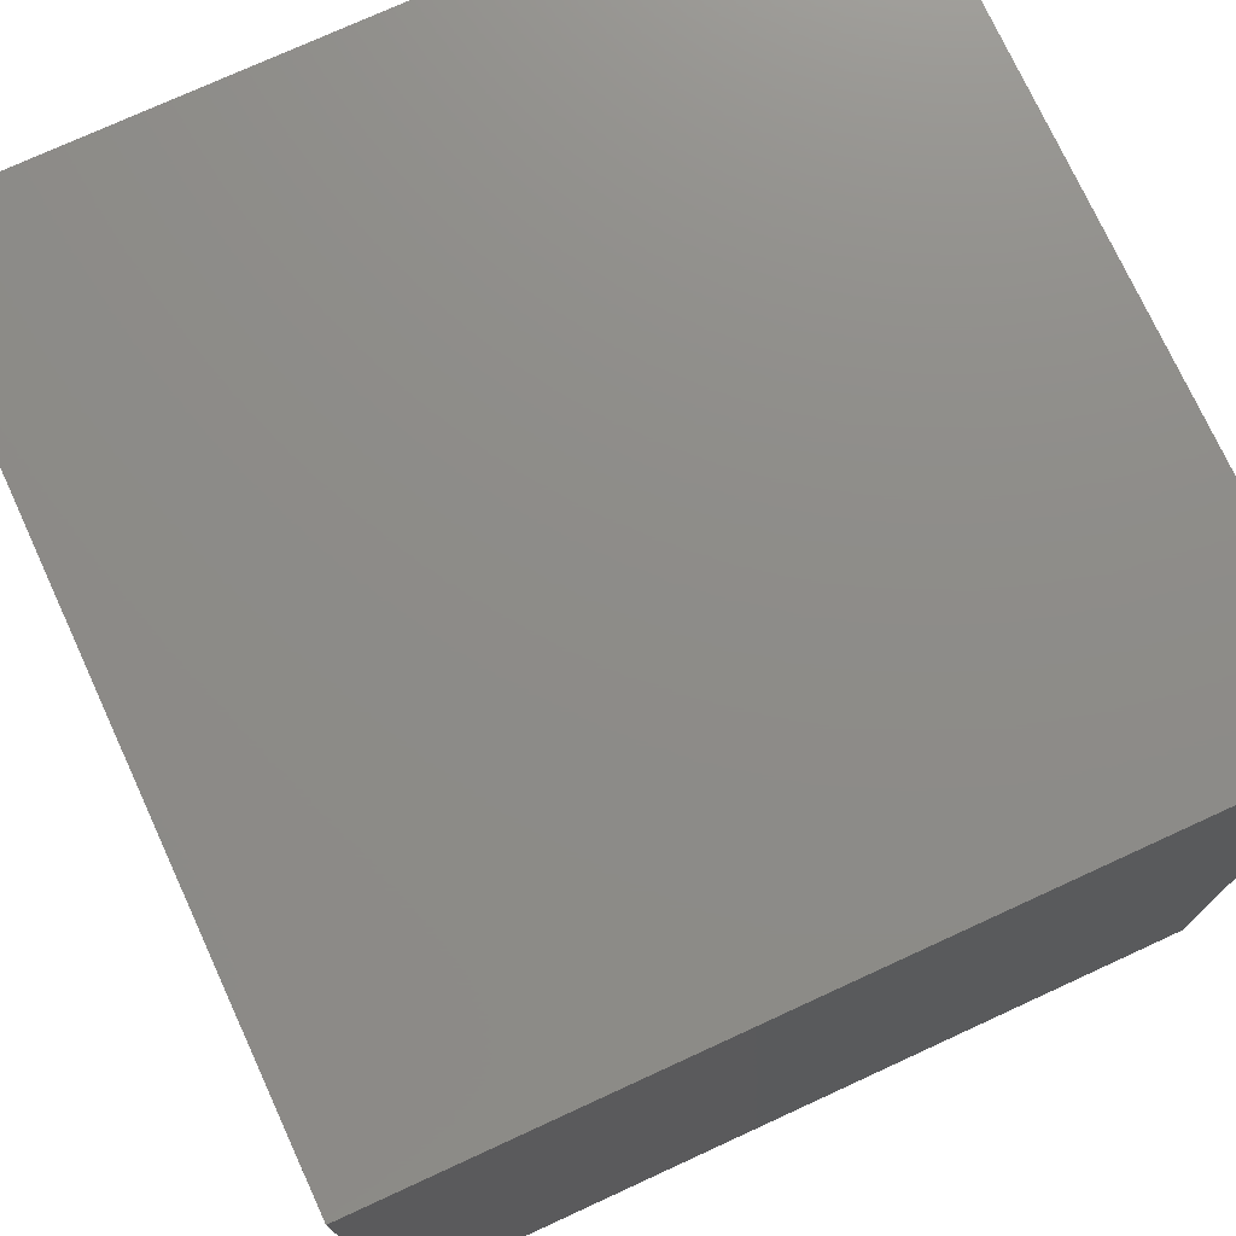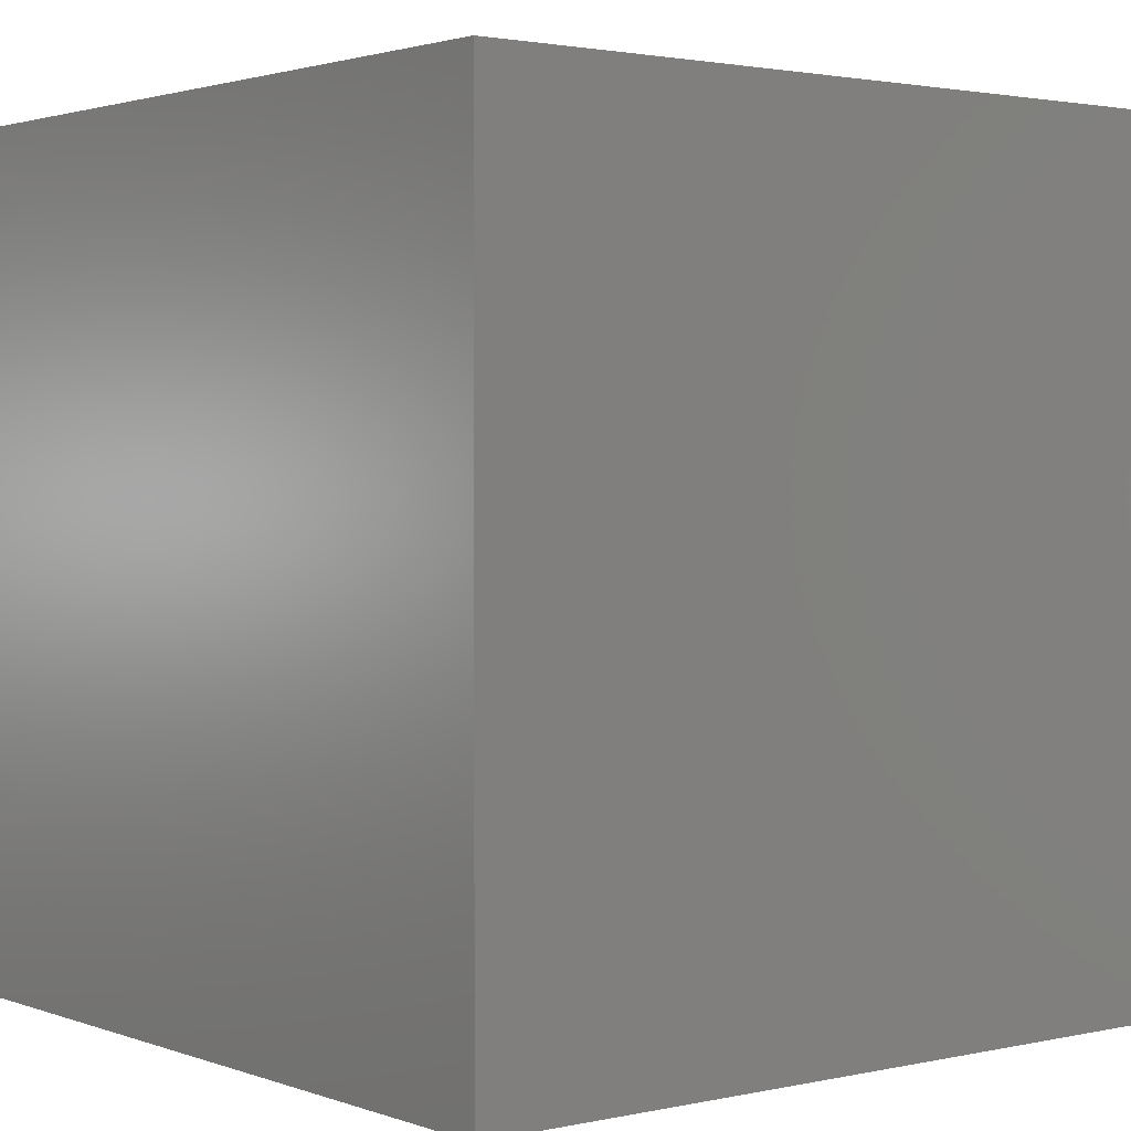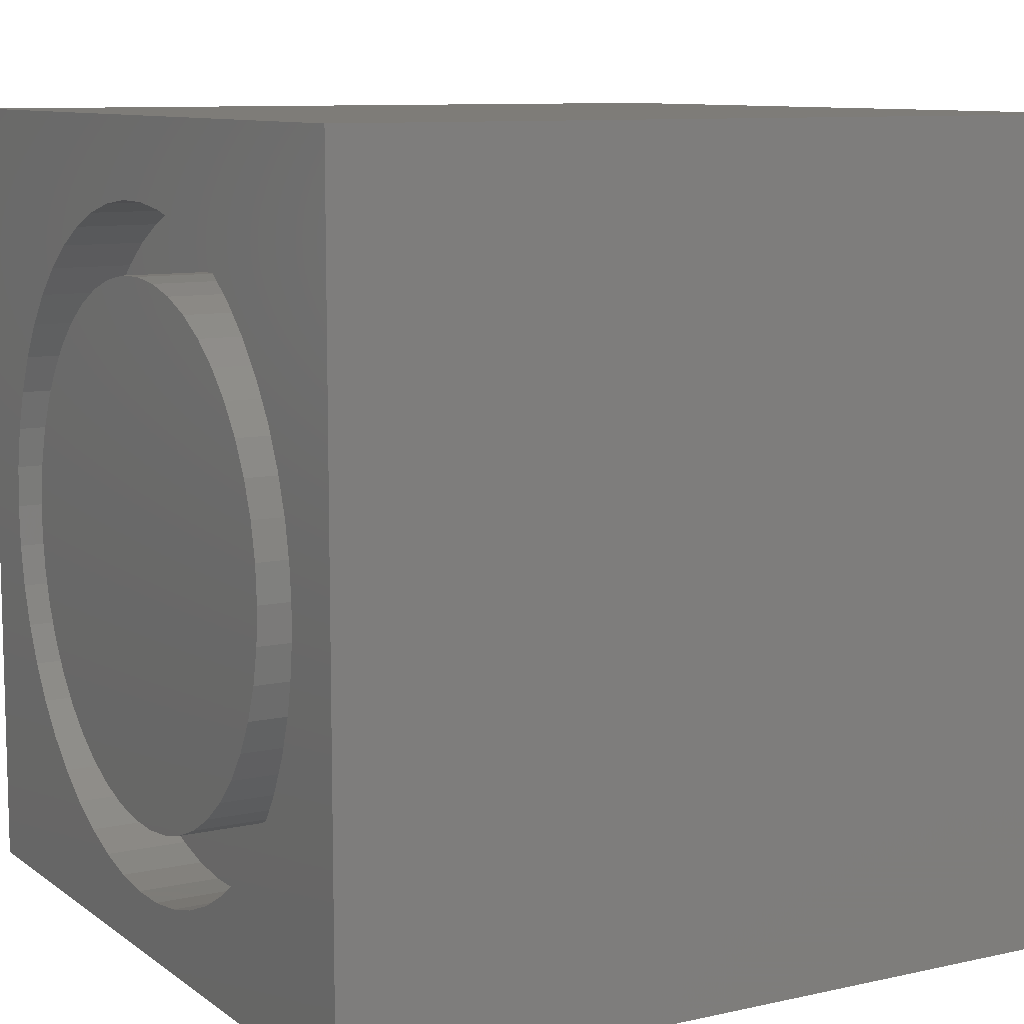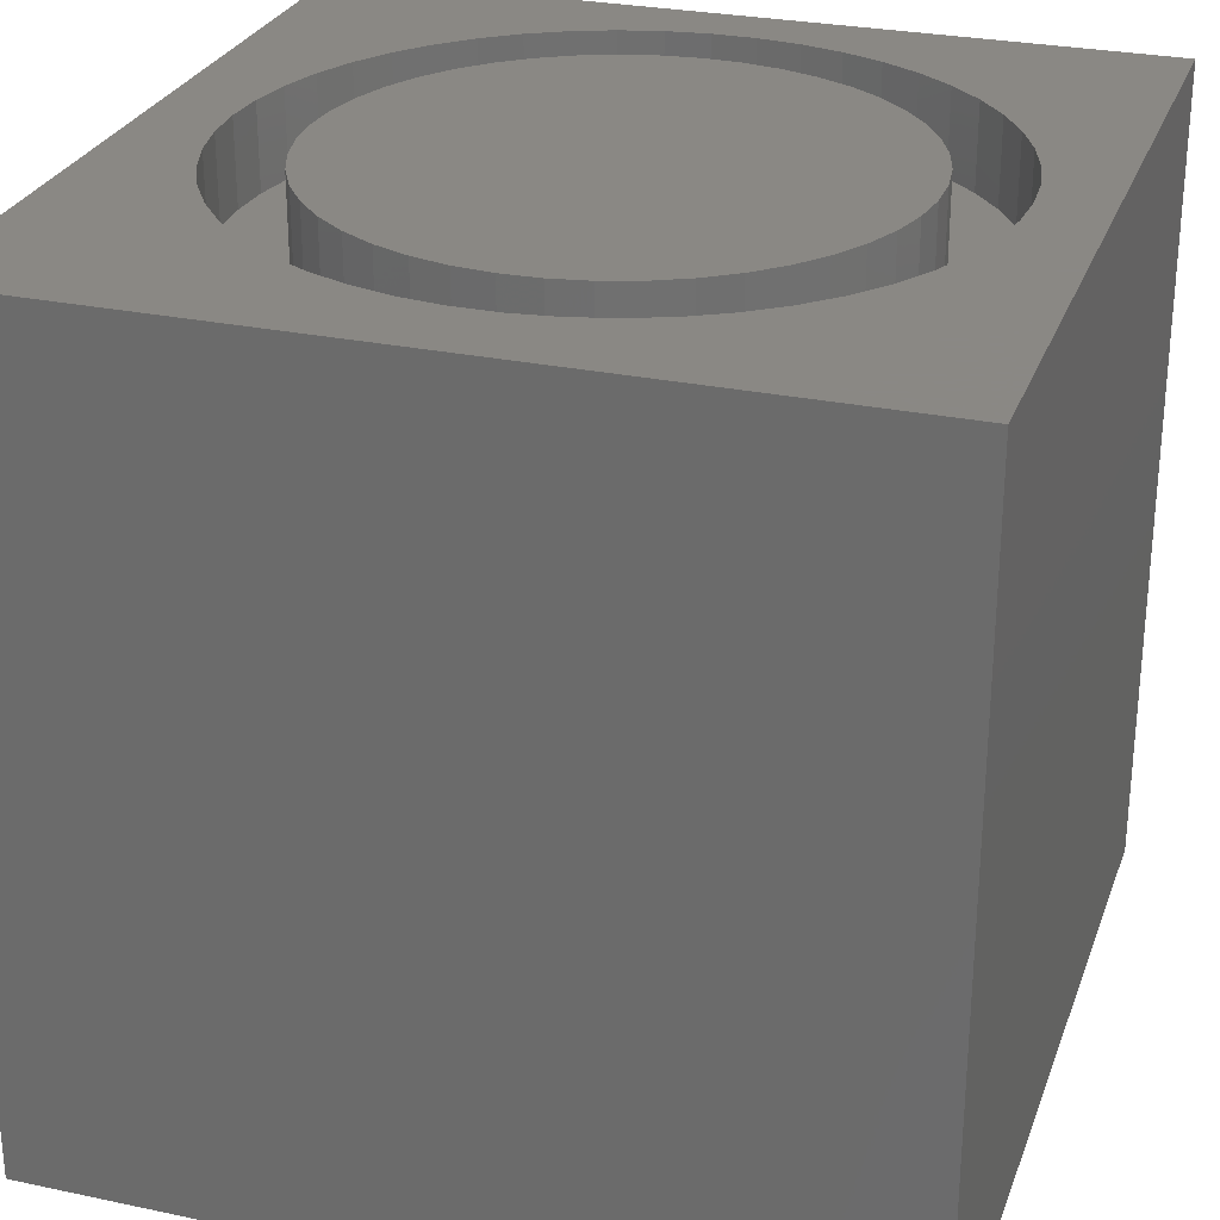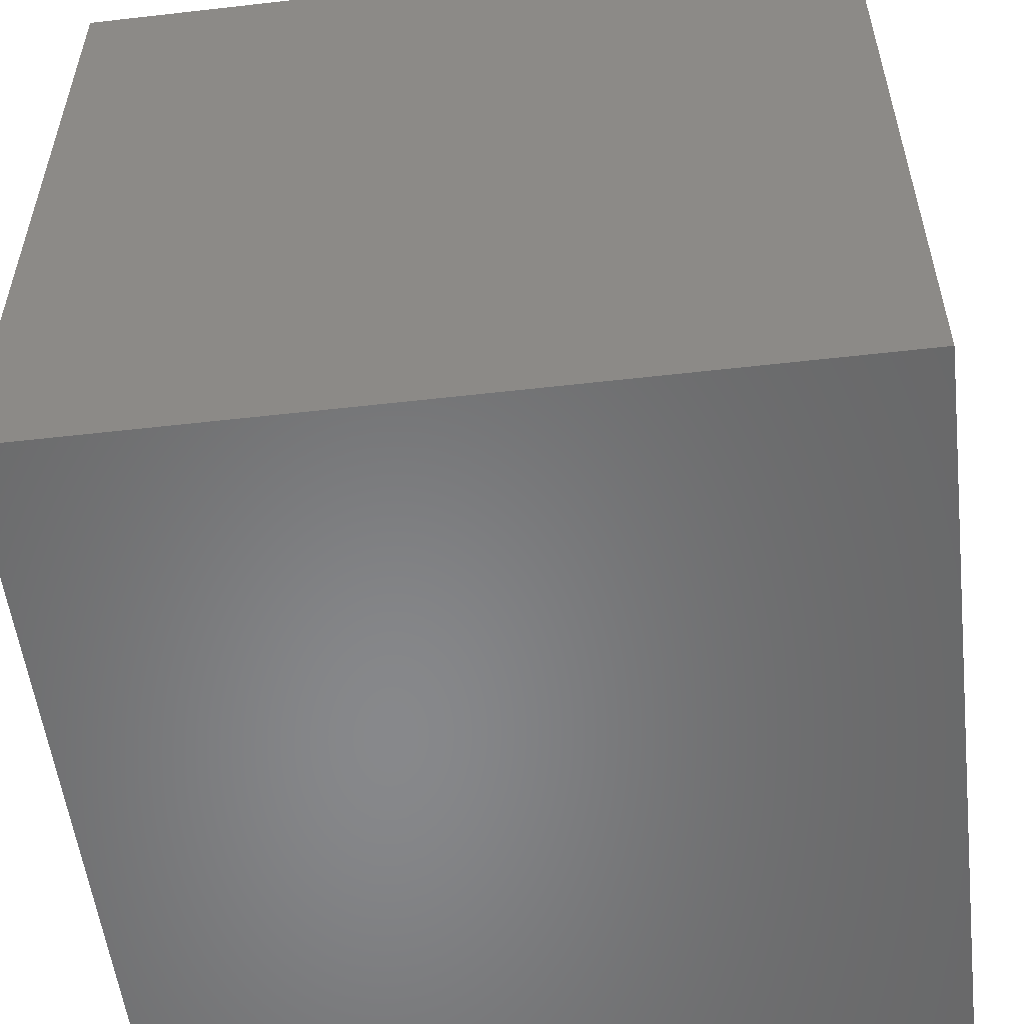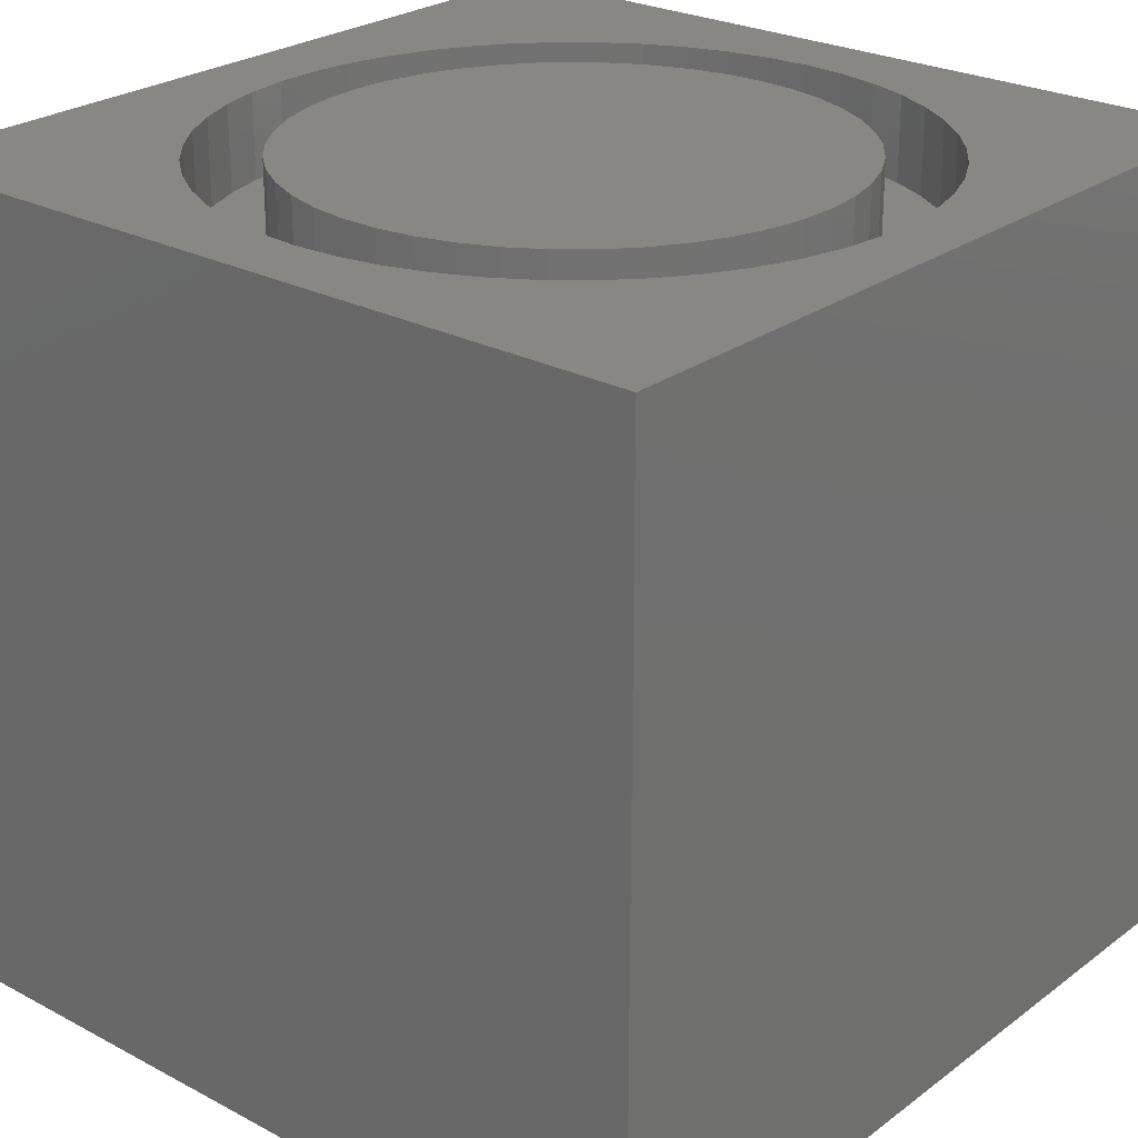
<metadata>
{"format":"stl","ext":"stl","renderer":"f3d","projection":"perspective","resolution":1024,"background":"white","views":[{"elev":74.9,"azim":65.3,"up":"+Y"},{"elev":2.0,"azim":51.7,"up":"+Z"},{"elev":9.6,"azim":60.0,"up":"+Y"},{"elev":27.7,"azim":-162.1,"up":"+Z"},{"elev":-54.6,"azim":-83.1,"up":"+Y"},{"elev":25.4,"azim":-49.6,"up":"+Z"}]}
</metadata>
<code>
# stl→obj: 198 verts, 392 faces
v 0 10 10
v 0 10 0
v 0 0 10
v 0 0 0
v 8.804 6.411 10
v 8.965 5.916 10
v 10 10 10
v 8.582 6.883 10
v 9.063 5.404 10
v 9.095 4.884 10
v 10 0 10
v 9.063 4.364 10
v 8.965 3.852 10
v 8.804 3.356 10
v 8.582 2.885 10
v 8.303 2.445 10
v 7.971 2.043 10
v 7.591 1.687 10
v 7.169 1.38 10
v 6.713 1.129 10
v 6.228 0.9375 10
v 5.724 0.8079 10
v 5.207 0.7426 10
v 4.686 0.7426 10
v 4.169 0.8079 10
v 3.664 0.9375 10
v 3.179 1.129 10
v 2.723 1.38 10
v 2.301 1.687 10
v 1.921 2.043 10
v 1.589 2.445 10
v 6.228 8.83 10
v 6.713 8.638 10
v 7.169 8.387 10
v 7.591 8.081 10
v 7.971 7.724 10
v 8.303 7.323 10
v 1.589 7.323 10
v 1.921 7.724 10
v 1.31 2.885 10
v 1.088 3.356 10
v 0.9272 3.852 10
v 0.9272 5.916 10
v 1.088 6.411 10
v 1.31 6.883 10
v 0.8295 4.364 10
v 0.7968 4.884 10
v 0.8295 5.404 10
v 4.686 9.025 10
v 5.207 9.025 10
v 2.301 8.081 10
v 2.723 8.387 10
v 3.179 8.638 10
v 5.724 8.96 10
v 3.664 8.83 10
v 4.169 8.96 10
v 10 10 0
v 10 0 0
v 9.063 4.364 8.976
v 9.095 4.884 8.976
v 9.063 5.404 8.976
v 8.965 5.916 8.976
v 8.804 6.411 8.976
v 8.582 6.883 8.976
v 8.303 7.323 8.976
v 7.971 7.724 8.976
v 7.591 8.081 8.976
v 7.169 8.387 8.976
v 6.713 8.638 8.976
v 6.228 8.83 8.976
v 5.724 8.96 8.976
v 5.207 9.025 8.976
v 4.686 9.025 8.976
v 4.169 8.96 8.976
v 3.664 8.83 8.976
v 3.179 8.638 8.976
v 2.723 8.387 8.976
v 2.301 8.081 8.976
v 1.921 7.724 8.976
v 1.589 7.323 8.976
v 1.31 6.883 8.976
v 1.088 6.411 8.976
v 0.9272 5.916 8.976
v 0.8295 5.404 8.976
v 0.7968 4.884 8.976
v 0.8295 4.364 8.976
v 0.9272 3.852 8.976
v 1.088 3.356 8.976
v 1.31 2.885 8.976
v 1.589 2.445 8.976
v 1.921 2.043 8.976
v 2.301 1.687 8.976
v 2.723 1.38 8.976
v 3.179 1.129 8.976
v 3.664 0.9375 8.976
v 4.169 0.8079 8.976
v 4.686 0.7426 8.976
v 5.207 0.7426 8.976
v 5.724 0.8079 8.976
v 6.228 0.9375 8.976
v 6.713 1.129 8.976
v 7.169 1.38 8.976
v 7.591 1.687 8.976
v 7.971 2.043 8.976
v 8.303 2.445 8.976
v 8.582 2.885 8.976
v 8.804 3.356 8.976
v 8.965 3.852 8.976
v 7.73 6.623 8.976
v 7.461 6.994 8.976
v 7.143 7.323 8.976
v 6.782 7.605 8.976
v 6.385 7.834 8.976
v 5.961 8.006 8.976
v 5.516 8.117 8.976
v 5.061 8.165 8.976
v 4.603 8.149 8.976
v 4.152 8.069 8.976
v 7.461 2.774 8.976
v 7.73 3.144 8.976
v 7.945 3.549 8.976
v 8.102 3.979 8.976
v 8.197 4.427 8.976
v 8.229 4.884 8.976
v 8.197 5.341 8.976
v 8.102 5.789 8.976
v 7.945 6.219 8.976
v 3.716 1.84 8.976
v 4.152 1.698 8.976
v 4.603 1.619 8.976
v 5.061 1.603 8.976
v 5.516 1.651 8.976
v 5.961 1.762 8.976
v 6.385 1.933 8.976
v 6.782 2.162 8.976
v 7.143 2.444 8.976
v 1.671 5.113 8.976
v 1.671 4.655 8.976
v 1.735 4.201 8.976
v 1.861 3.761 8.976
v 2.048 3.343 8.976
v 2.29 2.954 8.976
v 2.585 2.603 8.976
v 2.925 2.297 8.976
v 3.305 2.041 8.976
v 3.716 7.928 8.976
v 3.305 7.727 8.976
v 2.925 7.471 8.976
v 2.585 7.164 8.976
v 2.29 6.813 8.976
v 2.048 6.425 8.976
v 1.861 6.007 8.976
v 1.735 5.566 8.976
v 8.229 4.884 10
v 8.197 4.427 10
v 8.102 3.979 10
v 7.945 3.549 10
v 7.73 3.144 10
v 7.461 2.774 10
v 7.143 2.444 10
v 6.782 2.162 10
v 6.385 1.933 10
v 5.961 1.762 10
v 5.516 1.651 10
v 5.061 1.603 10
v 4.603 1.619 10
v 4.152 1.698 10
v 3.716 1.84 10
v 3.305 2.041 10
v 2.925 2.297 10
v 2.585 2.603 10
v 2.29 2.954 10
v 2.048 3.343 10
v 1.861 3.761 10
v 1.735 4.201 10
v 1.671 4.655 10
v 1.671 5.113 10
v 1.735 5.566 10
v 1.861 6.007 10
v 2.048 6.425 10
v 2.29 6.813 10
v 2.585 7.164 10
v 2.925 7.471 10
v 3.305 7.727 10
v 3.716 7.928 10
v 4.152 8.069 10
v 4.603 8.149 10
v 5.061 8.165 10
v 5.516 8.117 10
v 5.961 8.006 10
v 6.385 7.834 10
v 6.782 7.605 10
v 7.143 7.323 10
v 7.461 6.994 10
v 7.73 6.623 10
v 7.945 6.219 10
v 8.102 5.789 10
v 8.197 5.341 10
f 1 2 3
f 3 2 4
f 5 6 7
f 5 7 8
f 6 9 7
f 7 9 10
f 7 10 11
f 11 10 12
f 12 13 11
f 11 13 14
f 11 14 15
f 15 16 11
f 11 16 17
f 11 17 18
f 18 19 11
f 11 19 20
f 11 20 21
f 21 22 11
f 11 22 23
f 11 23 3
f 3 23 24
f 3 24 25
f 25 26 3
f 3 26 27
f 3 27 28
f 28 29 3
f 3 29 30
f 3 30 31
f 32 33 7
f 7 33 34
f 7 34 35
f 35 36 7
f 7 36 37
f 7 37 8
f 38 39 1
f 31 40 3
f 3 40 41
f 3 41 42
f 43 44 1
f 1 44 45
f 1 45 38
f 42 46 3
f 3 46 47
f 3 47 1
f 1 47 48
f 1 48 43
f 1 49 50
f 39 51 1
f 1 51 52
f 1 52 53
f 1 50 7
f 7 50 54
f 7 54 32
f 53 55 1
f 1 55 56
f 1 56 49
f 57 7 58
f 58 7 11
f 2 57 4
f 4 57 58
f 7 57 1
f 1 57 2
f 58 11 4
f 4 11 3
f 59 10 60
f 60 10 9
f 60 9 61
f 61 9 6
f 61 6 62
f 62 6 5
f 62 5 63
f 63 5 8
f 63 8 64
f 64 8 37
f 64 37 65
f 65 37 36
f 65 36 66
f 66 36 35
f 66 35 67
f 67 35 34
f 67 34 68
f 68 34 33
f 68 33 69
f 69 33 32
f 69 32 70
f 70 32 54
f 70 54 71
f 71 54 50
f 71 50 72
f 72 50 49
f 72 49 73
f 73 49 56
f 73 56 74
f 74 56 55
f 74 55 75
f 75 55 53
f 75 53 76
f 76 53 52
f 76 52 77
f 77 52 51
f 77 51 78
f 78 51 39
f 78 39 79
f 79 39 38
f 79 38 80
f 80 38 45
f 80 45 81
f 81 45 44
f 81 44 82
f 82 44 43
f 82 43 83
f 83 43 48
f 83 48 84
f 84 48 47
f 84 47 85
f 85 47 46
f 85 46 86
f 86 46 42
f 86 42 87
f 87 42 41
f 87 41 88
f 88 41 40
f 88 40 89
f 89 40 31
f 89 31 90
f 90 31 30
f 90 30 91
f 91 30 29
f 91 29 92
f 92 29 28
f 92 28 93
f 93 28 27
f 93 27 94
f 94 27 26
f 94 26 95
f 95 26 25
f 95 25 96
f 96 25 24
f 96 24 97
f 97 24 23
f 97 23 98
f 98 23 22
f 98 22 99
f 99 22 21
f 99 21 100
f 100 21 20
f 100 20 101
f 101 20 19
f 101 19 102
f 102 19 18
f 102 18 103
f 103 18 17
f 103 17 104
f 104 17 16
f 104 16 105
f 105 16 15
f 105 15 106
f 106 15 14
f 106 14 107
f 107 14 13
f 107 13 108
f 108 13 12
f 108 12 59
f 59 12 10
f 109 65 110
f 110 65 66
f 110 66 111
f 111 66 67
f 111 67 112
f 112 67 68
f 112 68 113
f 113 68 69
f 113 69 114
f 114 69 70
f 114 70 115
f 115 70 71
f 115 71 116
f 116 71 72
f 116 72 117
f 117 72 73
f 117 73 118
f 119 105 120
f 120 105 106
f 120 106 121
f 121 106 107
f 121 107 122
f 122 107 108
f 122 108 123
f 123 108 59
f 123 59 124
f 124 59 60
f 124 60 125
f 125 60 61
f 125 61 126
f 126 61 62
f 126 62 127
f 127 62 63
f 127 63 109
f 109 63 64
f 109 64 65
f 128 95 129
f 129 95 96
f 129 96 130
f 130 96 97
f 130 97 131
f 131 97 98
f 131 98 132
f 132 98 99
f 132 99 133
f 133 99 100
f 133 100 134
f 134 100 101
f 134 101 135
f 135 101 102
f 135 102 136
f 136 102 103
f 136 103 119
f 119 103 104
f 119 104 105
f 137 85 138
f 138 85 86
f 138 86 139
f 139 86 87
f 139 87 140
f 140 87 88
f 140 88 141
f 141 88 89
f 141 89 142
f 142 89 90
f 142 90 143
f 143 90 91
f 143 91 144
f 144 91 92
f 144 92 145
f 145 92 93
f 145 93 128
f 128 93 94
f 128 94 95
f 73 74 118
f 118 74 75
f 118 75 146
f 146 75 76
f 146 76 147
f 147 76 77
f 147 77 148
f 148 77 78
f 148 78 149
f 149 78 79
f 149 79 150
f 150 79 80
f 150 80 151
f 151 80 81
f 151 81 152
f 152 81 82
f 152 82 153
f 153 82 83
f 153 83 137
f 137 83 84
f 137 84 85
f 125 154 124
f 124 154 155
f 124 155 123
f 123 155 156
f 123 156 122
f 122 156 157
f 122 157 121
f 121 157 158
f 121 158 120
f 120 158 159
f 120 159 119
f 119 159 160
f 119 160 136
f 136 160 161
f 136 161 135
f 135 161 162
f 135 162 134
f 134 162 163
f 134 163 133
f 133 163 164
f 133 164 132
f 132 164 165
f 132 165 131
f 131 165 166
f 131 166 130
f 130 166 167
f 130 167 129
f 129 167 168
f 129 168 128
f 128 168 169
f 128 169 145
f 145 169 170
f 145 170 144
f 144 170 171
f 144 171 143
f 143 171 172
f 143 172 142
f 142 172 173
f 142 173 141
f 141 173 174
f 141 174 140
f 140 174 175
f 140 175 139
f 139 175 176
f 139 176 138
f 138 176 177
f 138 177 137
f 137 177 178
f 137 178 153
f 153 178 179
f 153 179 152
f 152 179 180
f 152 180 151
f 151 180 181
f 151 181 150
f 150 181 182
f 150 182 149
f 149 182 183
f 149 183 148
f 148 183 184
f 148 184 147
f 147 184 185
f 147 185 146
f 146 185 186
f 146 186 118
f 118 186 187
f 118 187 117
f 117 187 188
f 117 188 116
f 116 188 189
f 116 189 115
f 115 189 190
f 115 190 114
f 114 190 191
f 114 191 113
f 113 191 192
f 113 192 112
f 112 192 193
f 112 193 111
f 111 193 194
f 111 194 110
f 110 194 195
f 110 195 109
f 109 195 196
f 109 196 127
f 127 196 197
f 127 197 126
f 126 197 198
f 126 198 125
f 125 198 154
f 171 193 192
f 171 189 188
f 186 174 173
f 169 157 156
f 156 155 169
f 169 155 154
f 169 154 198
f 192 191 171
f 171 191 190
f 171 190 189
f 180 179 186
f 186 179 178
f 186 178 177
f 177 176 186
f 186 176 175
f 186 175 174
f 188 187 171
f 171 187 186
f 171 186 172
f 172 186 173
f 166 165 167
f 167 165 164
f 167 164 163
f 167 160 159
f 198 197 169
f 169 197 196
f 169 196 195
f 171 170 193
f 193 170 169
f 193 169 194
f 194 169 195
f 184 183 182
f 163 162 167
f 167 162 161
f 167 161 160
f 169 168 157
f 157 168 167
f 157 167 158
f 158 167 159
f 186 185 180
f 180 185 184
f 180 184 181
f 181 184 182

</code>
